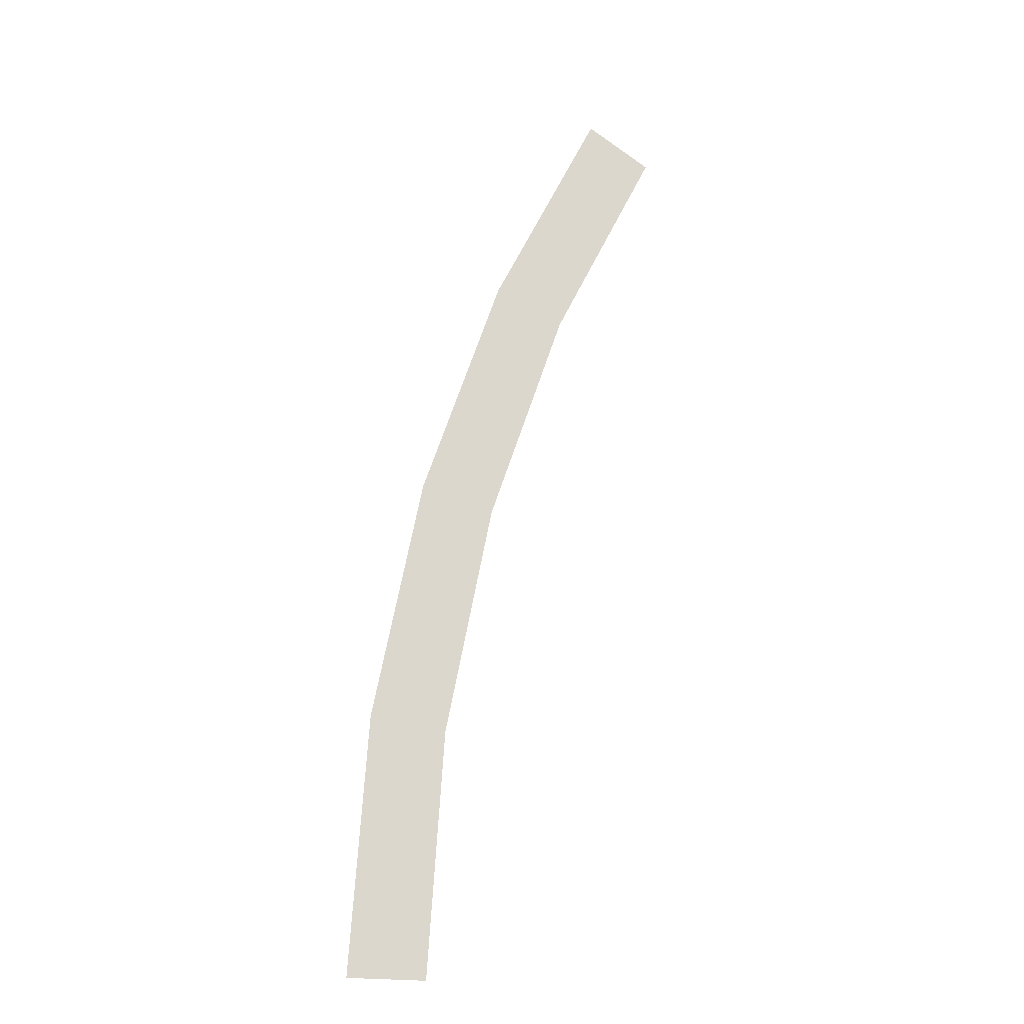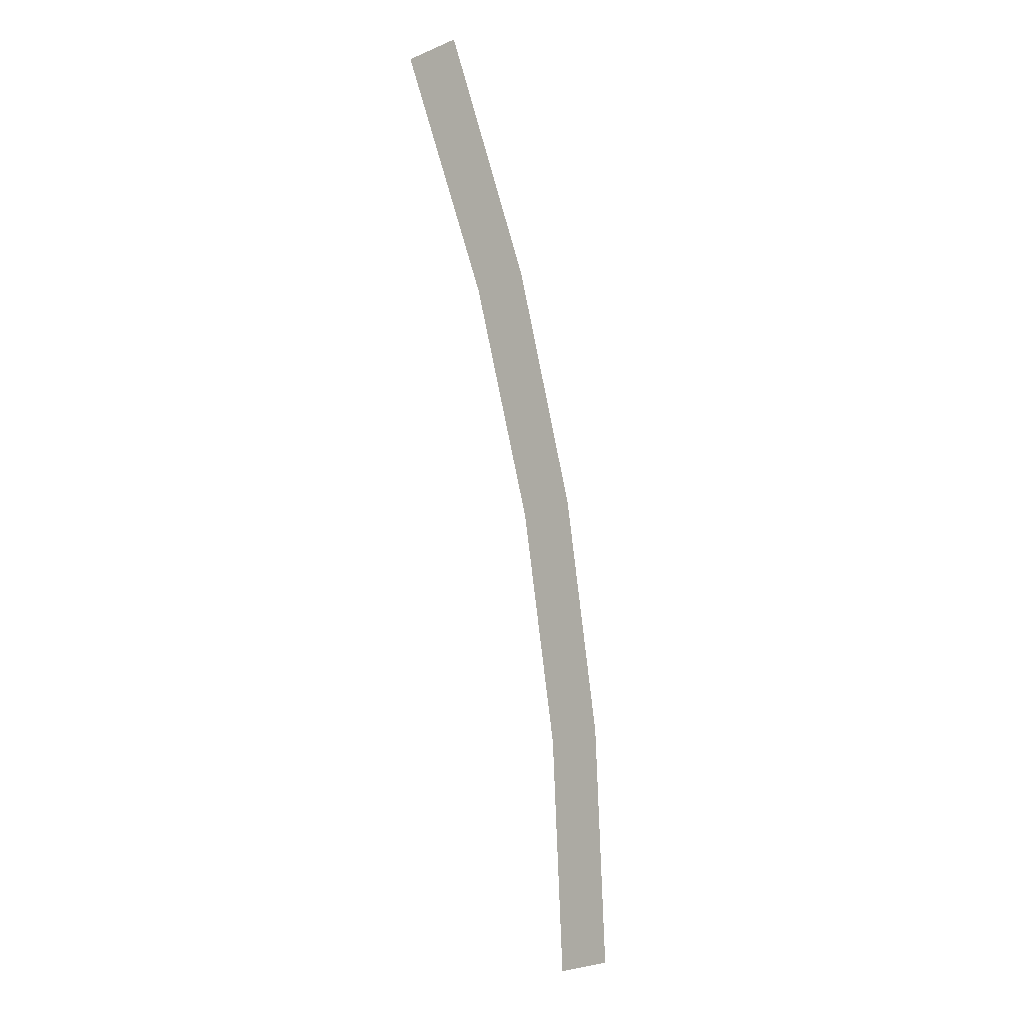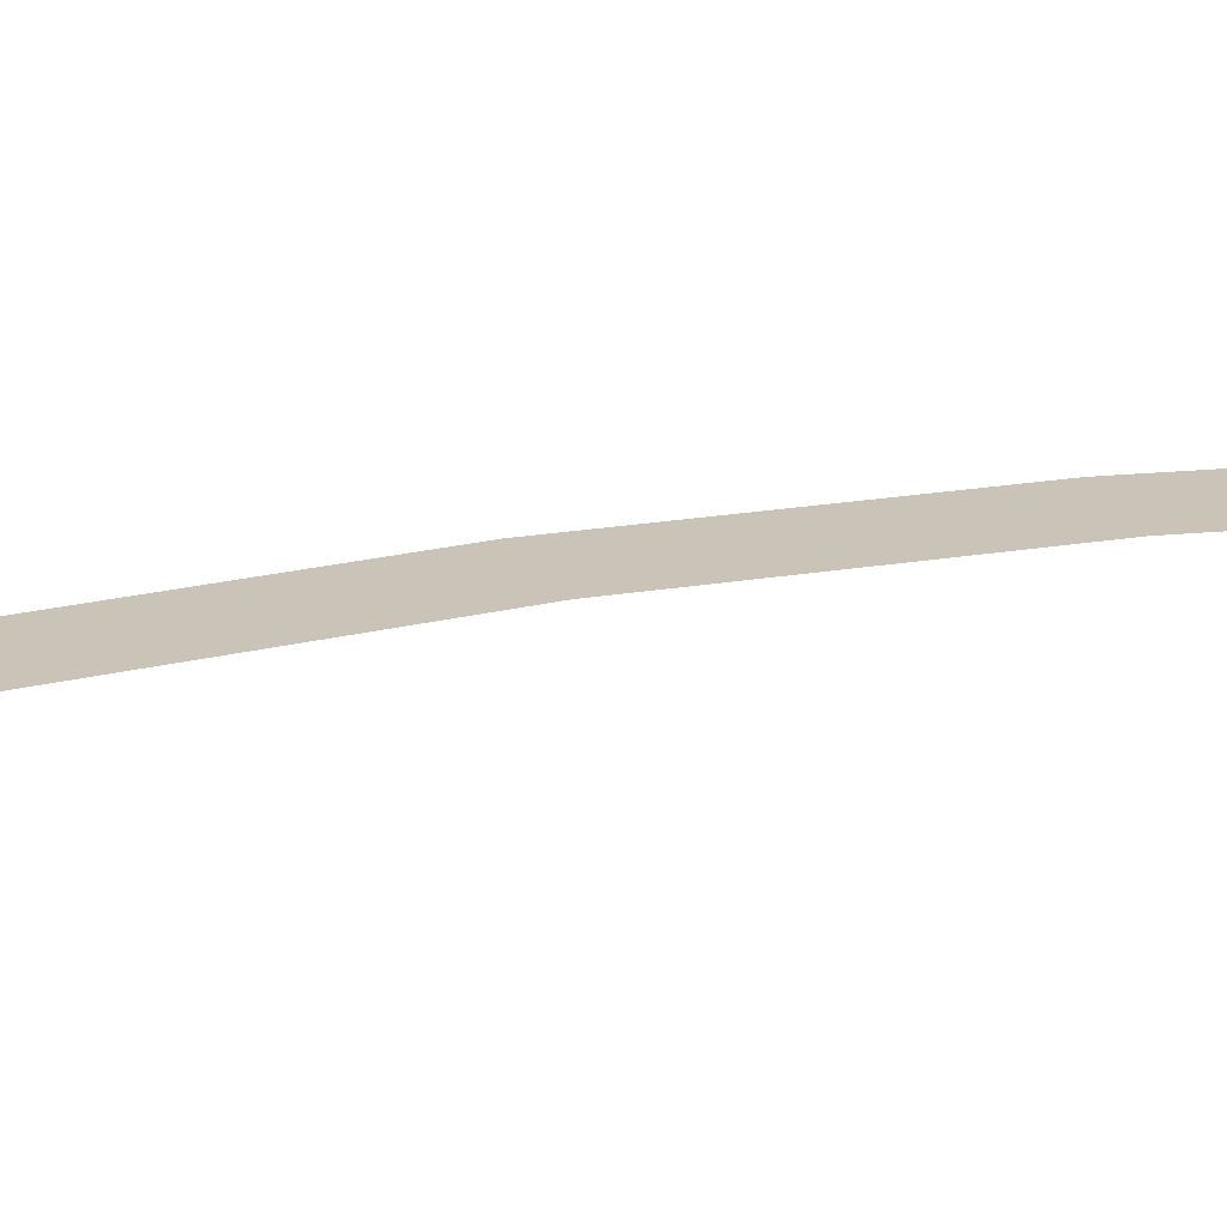
<metadata>
{"format":"obj","ext":"obj","renderer":"f3d","projection":"perspective","resolution":1024,"background":"white","views":[{"elev":-20.4,"azim":161.7,"up":"+Z"},{"elev":-5.2,"azim":-51.3,"up":"+Z"},{"elev":20.0,"azim":-126.7,"up":"+Y"}]}
</metadata>
<code>
v 1.25 0 0
v 1.239 0 0.1631
v 1.19 0 0.1566
v 1.2 0 0
v 1.239 0 0.1631
v 1.207 0 0.3235
v 1.159 0 0.3106
v 1.19 0 0.1566
v 1.207 0 0.3235
v 1.155 0 0.4784
v 1.109 0 0.4592
v 1.159 0 0.3106
v 1.155 0 0.4784
v 1.083 0 0.625
v 1.039 0 0.6
v 1.109 0 0.4592
g mesh1622
f 1 2 3
f 3 4 1
f 5 6 7
f 7 8 5
f 9 10 11
f 11 12 9
f 13 14 15
f 15 16 13

</code>
